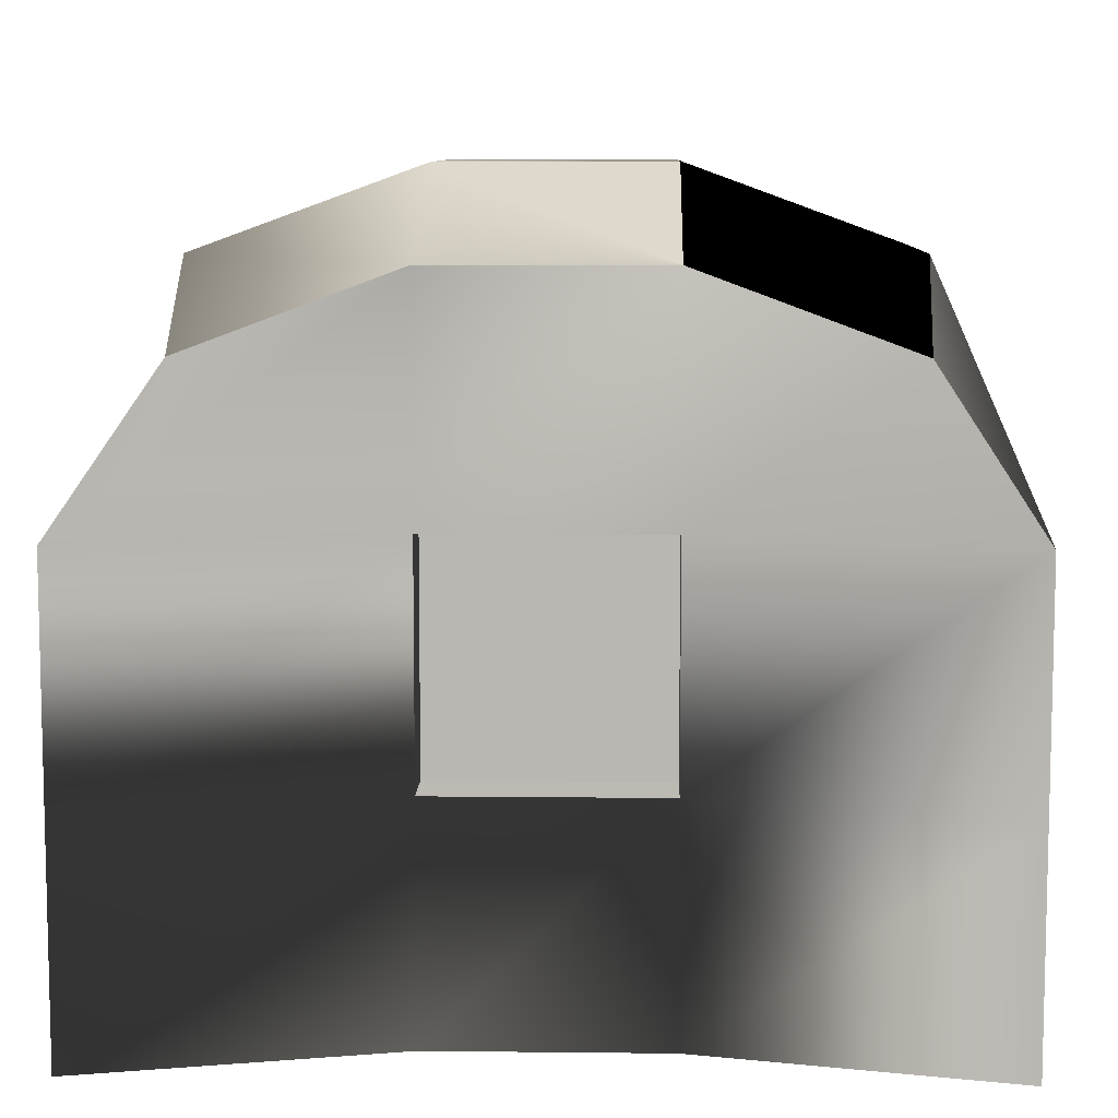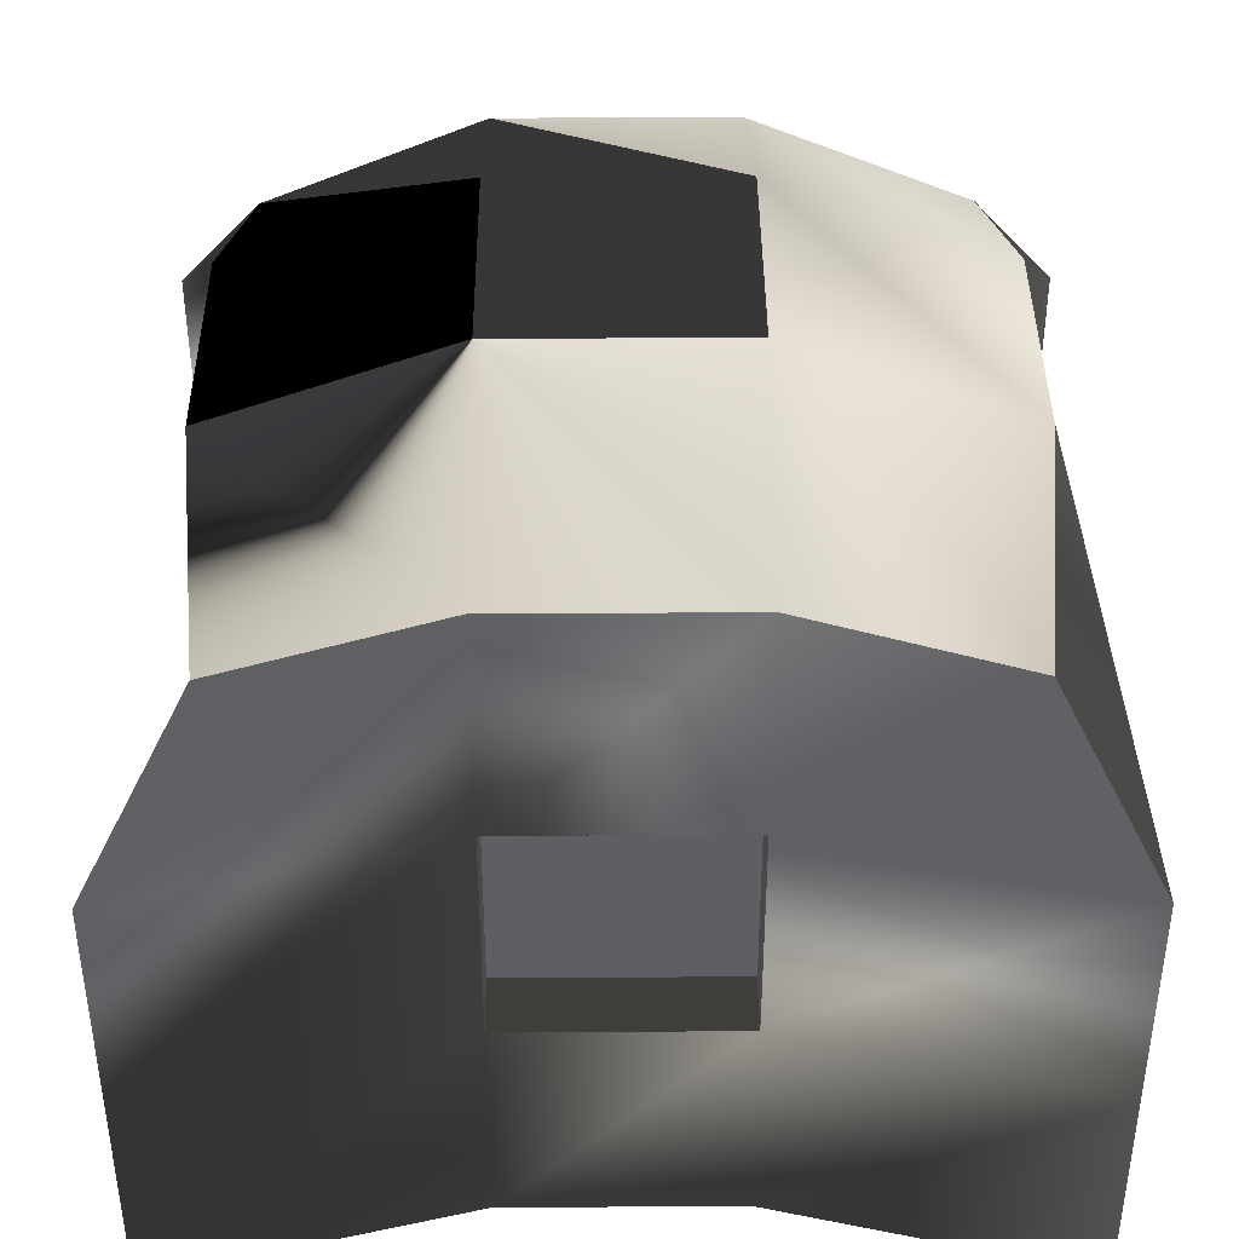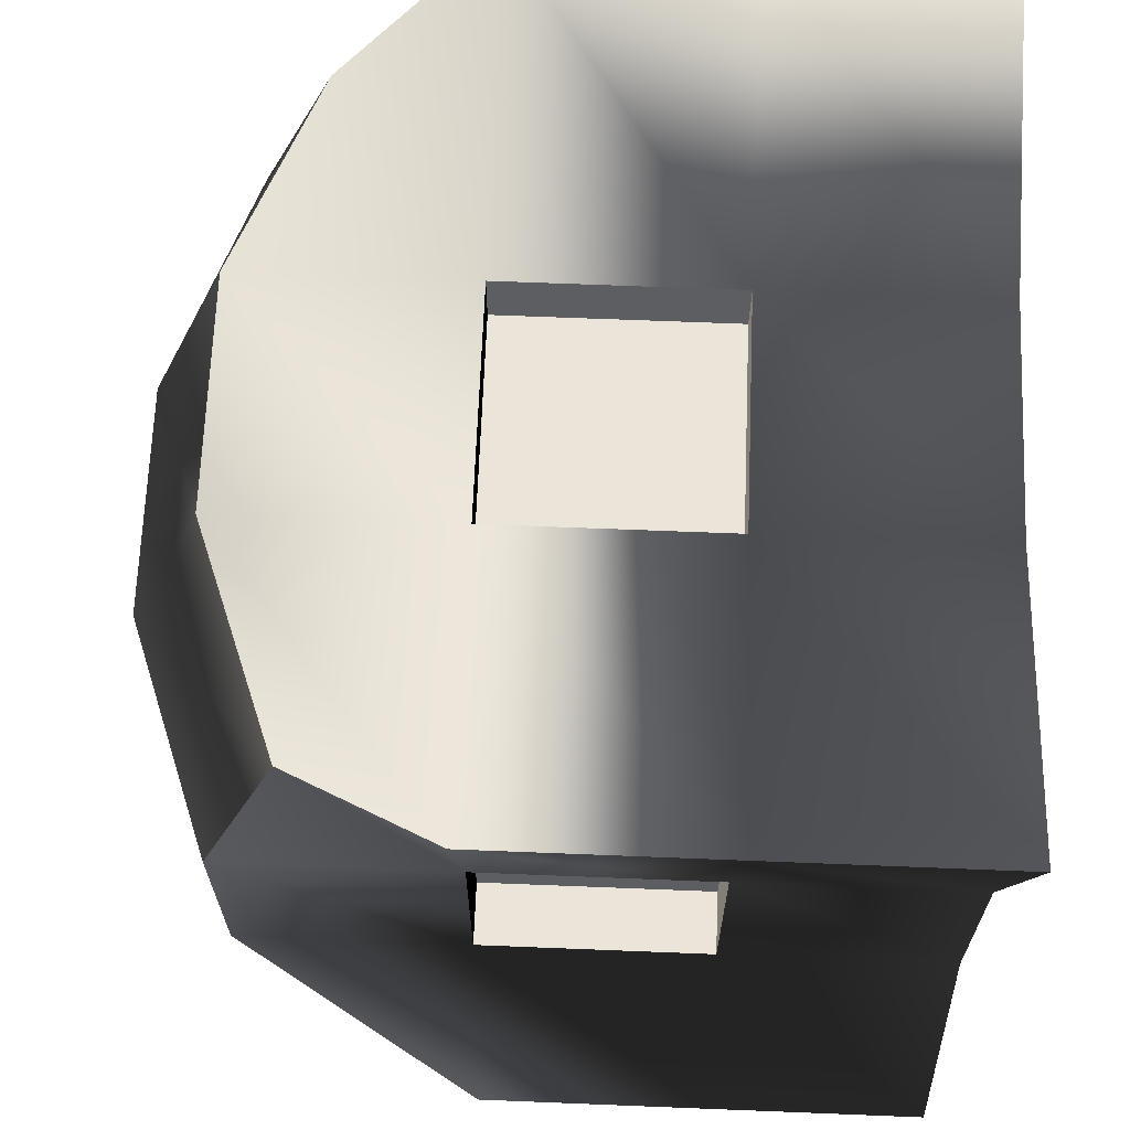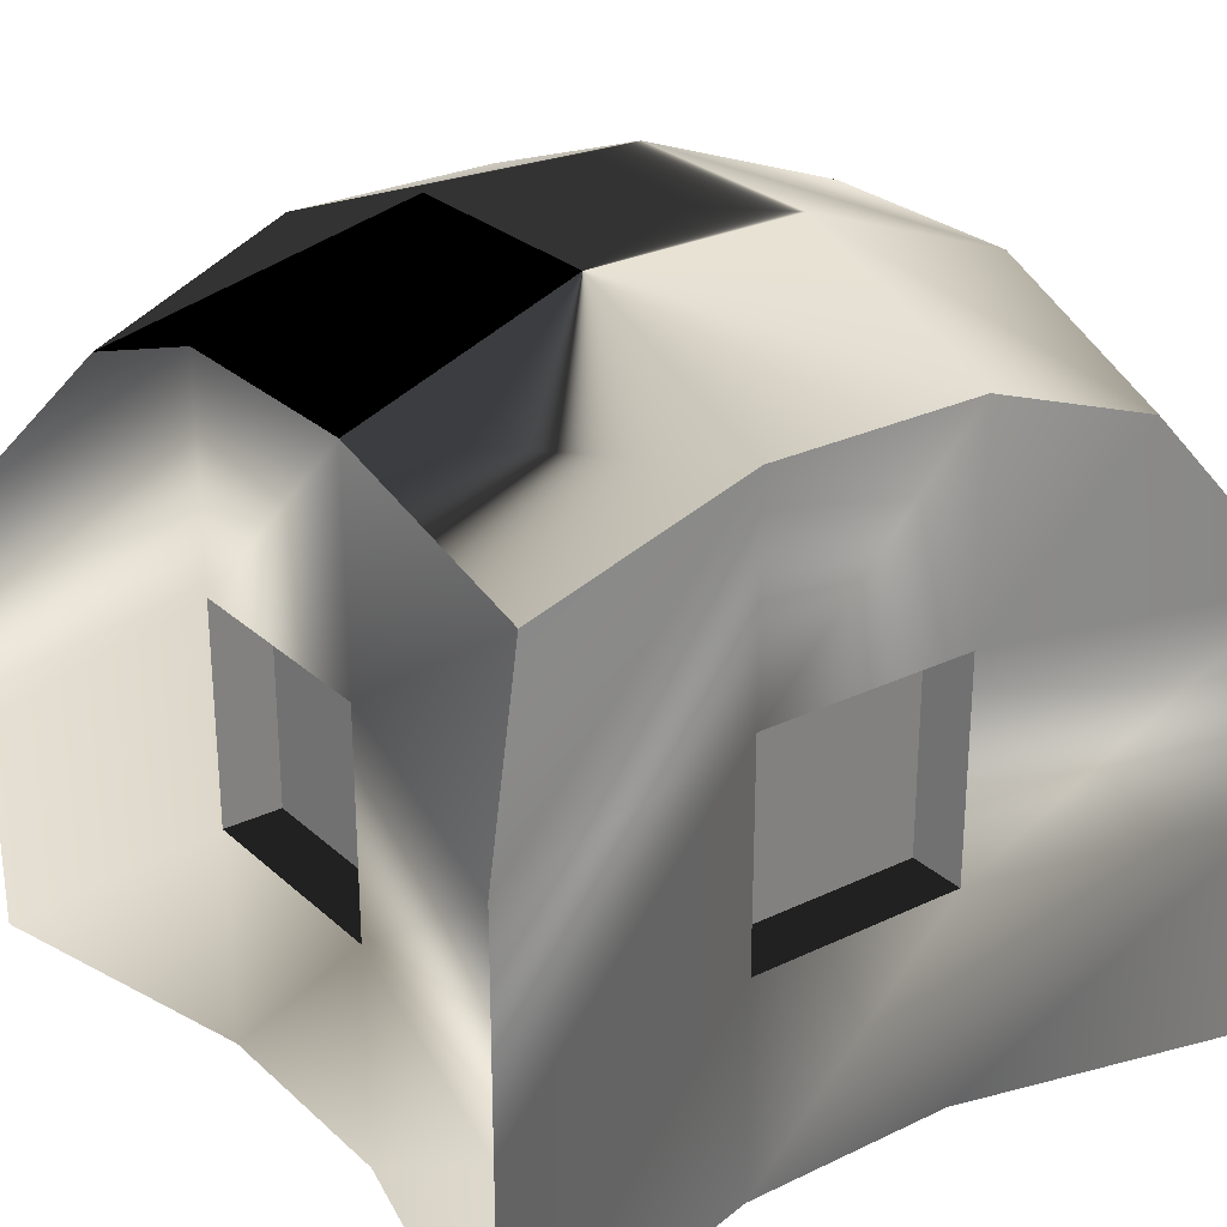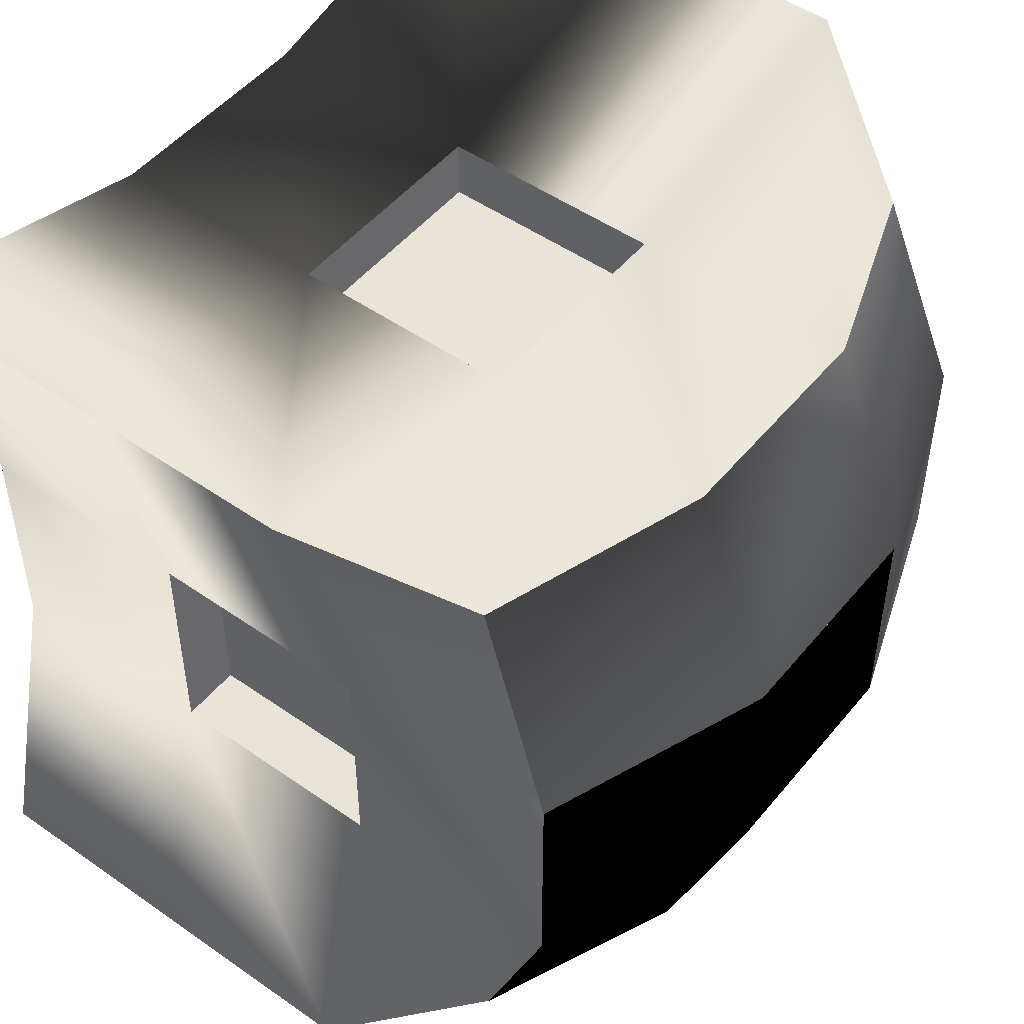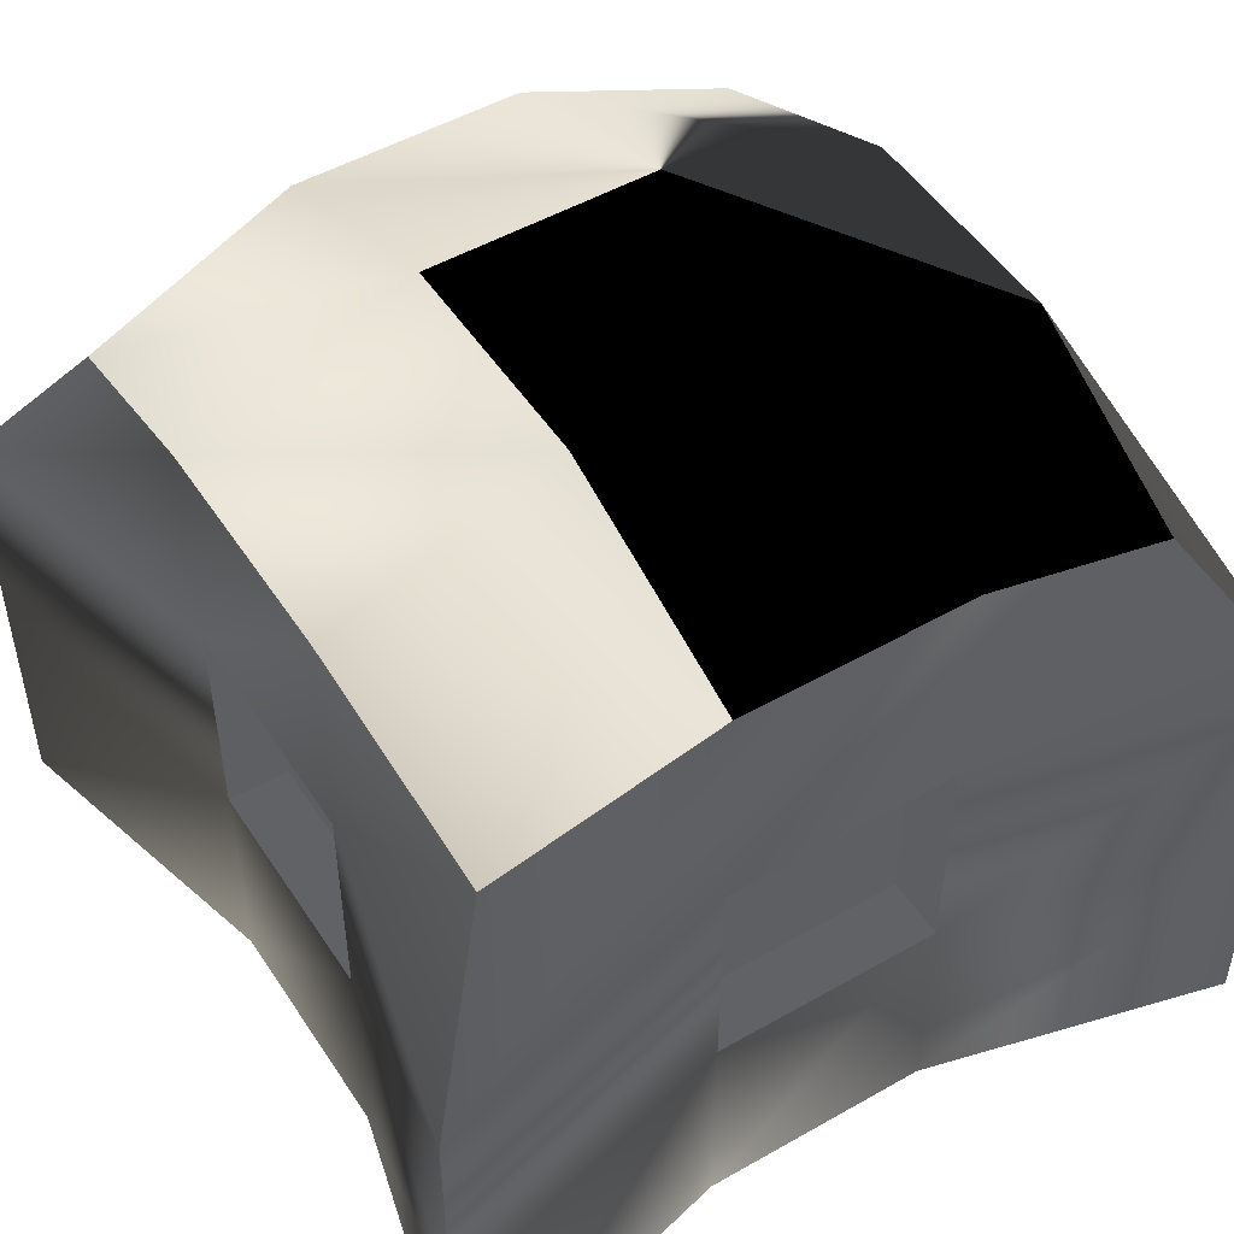
<metadata>
{"format":"obj","ext":"obj","renderer":"f3d","projection":"perspective","resolution":1024,"background":"white","views":[{"elev":8.6,"azim":-88.3,"up":"+Z"},{"elev":40.7,"azim":89.6,"up":"+Z"},{"elev":66.6,"azim":92.3,"up":"+Y"},{"elev":27.2,"azim":53.6,"up":"+Z"},{"elev":49.6,"azim":-52.3,"up":"+Y"},{"elev":50.1,"azim":-122.1,"up":"+Z"}]}
</metadata>
<code>
v  -8.715 -8.715 0
v  -8.715 -26.15 0
v  -32.02 -32.02 0
v  -26.15 -8.715 0
v  8.715 -8.715 0
v  8.715 -26.15 0
v  26.15 -8.715 0
v  32.02 -32.02 0
v  -8.715 8.715 0
v  -26.15 8.715 0
v  8.715 8.715 0
v  26.15 8.715 0
v  -8.715 26.15 0
v  -32.02 32.02 0
v  8.715 26.15 0
v  32.02 32.02 0
v  -8.715 -8.715 58.66
v  -26.15 -8.715 52.29
v  -24.87 -24.87 46.26
v  -8.715 -26.15 52.29
v  8.715 -8.715 58.66
v  8.715 -26.15 52.29
v  26.15 -8.715 52.29
v  24.87 -24.87 46.26
v  -8.715 8.715 58.66
v  -26.15 8.715 52.29
v  8.715 8.715 58.66
v  26.15 8.715 52.29
v  -8.715 26.15 52.29
v  -24.87 24.87 46.26
v  8.715 26.15 52.29
v  24.87 24.87 46.26
v  -8.715 -26.15 17.43
v  -32.02 -32.02 17.43
v  8.715 -26.15 17.43
v  32.02 -32.02 17.43
v  -8.715 -26.15 34.86
v  -32.02 -32.02 34.86
v  8.715 -21.49 34.86
v  -8.715 -21.49 34.86
v  -8.715 -21.49 17.43
v  8.715 -21.49 17.43
v  32.02 -32.02 34.86
v  8.715 -26.15 34.86
v  26.15 -8.715 17.43
v  26.15 8.715 17.43
v  32.02 32.02 17.43
v  26.15 -8.715 34.86
v  21.49 8.715 34.86
v  21.49 -8.715 34.86
v  21.49 -8.715 17.43
v  21.49 8.715 17.43
v  32.02 32.02 34.86
v  26.15 8.715 34.86
v  8.715 26.15 17.43
v  -8.715 26.15 17.43
v  -32.02 32.02 17.43
v  8.715 26.15 34.86
v  -8.715 21.49 34.86
v  8.715 21.49 34.86
v  8.715 21.49 17.43
v  -8.715 21.49 17.43
v  -32.02 32.02 34.86
v  -8.715 26.15 34.86
v  -26.15 8.715 17.43
v  -26.15 -8.715 17.43
v  -26.15 8.715 34.86
v  -21.49 -8.715 34.86
v  -21.49 8.715 34.86
v  -21.49 8.715 17.43
v  -21.49 -8.715 17.43
v  -26.15 -8.715 34.86
g Box001
f -72 -71 -70 -69
f -68 -67 -71 -72
f -66 -65 -67 -68
f -64 -72 -69 -63
f -62 -68 -72 -64
f -61 -66 -68 -62
f -60 -64 -63 -59
f -58 -62 -64 -60
f -57 -61 -62 -58
f -56 -55 -54 -53
f -52 -56 -53 -51
f -50 -52 -51 -49
f -48 -47 -55 -56
f -46 -48 -56 -52
f -45 -46 -52 -50
f -44 -43 -47 -48
f -42 -44 -48 -46
f -41 -42 -46 -45
f -40 -39 -70 -71
f -38 -40 -71 -67
f -37 -38 -67 -65
f -36 -35 -39 -40
f -34 -33 -32 -31
f -30 -29 -38 -37
f -53 -54 -35 -36
f -51 -53 -36 -29
f -49 -51 -29 -30
f -28 -37 -65 -66
f -27 -28 -66 -61
f -26 -27 -61 -57
f -25 -30 -37 -28
f -24 -23 -22 -21
f -20 -19 -27 -26
f -50 -49 -30 -25
f -45 -50 -25 -19
f -41 -45 -19 -20
f -18 -26 -57 -58
f -17 -18 -58 -60
f -16 -17 -60 -59
f -15 -20 -26 -18
f -14 -13 -12 -11
f -10 -9 -17 -16
f -42 -41 -20 -15
f -44 -42 -15 -9
f -43 -44 -9 -10
f -8 -16 -59 -63
f -7 -8 -63 -69
f -39 -7 -69 -70
f -6 -10 -16 -8
f -5 -4 -3 -2
f -35 -1 -7 -39
f -47 -43 -10 -6
f -55 -47 -6 -1
f -54 -55 -1 -35
f -40 -38 -31 -32
f -38 -29 -34 -31
f -29 -36 -33 -34
f -36 -40 -32 -33
f -28 -27 -21 -22
f -27 -19 -24 -21
f -19 -25 -23 -24
f -25 -28 -22 -23
f -18 -17 -11 -12
f -17 -9 -14 -11
f -9 -15 -13 -14
f -15 -18 -12 -13
f -8 -7 -2 -3
f -7 -1 -5 -2
f -1 -6 -4 -5
f -6 -8 -3 -4

</code>
